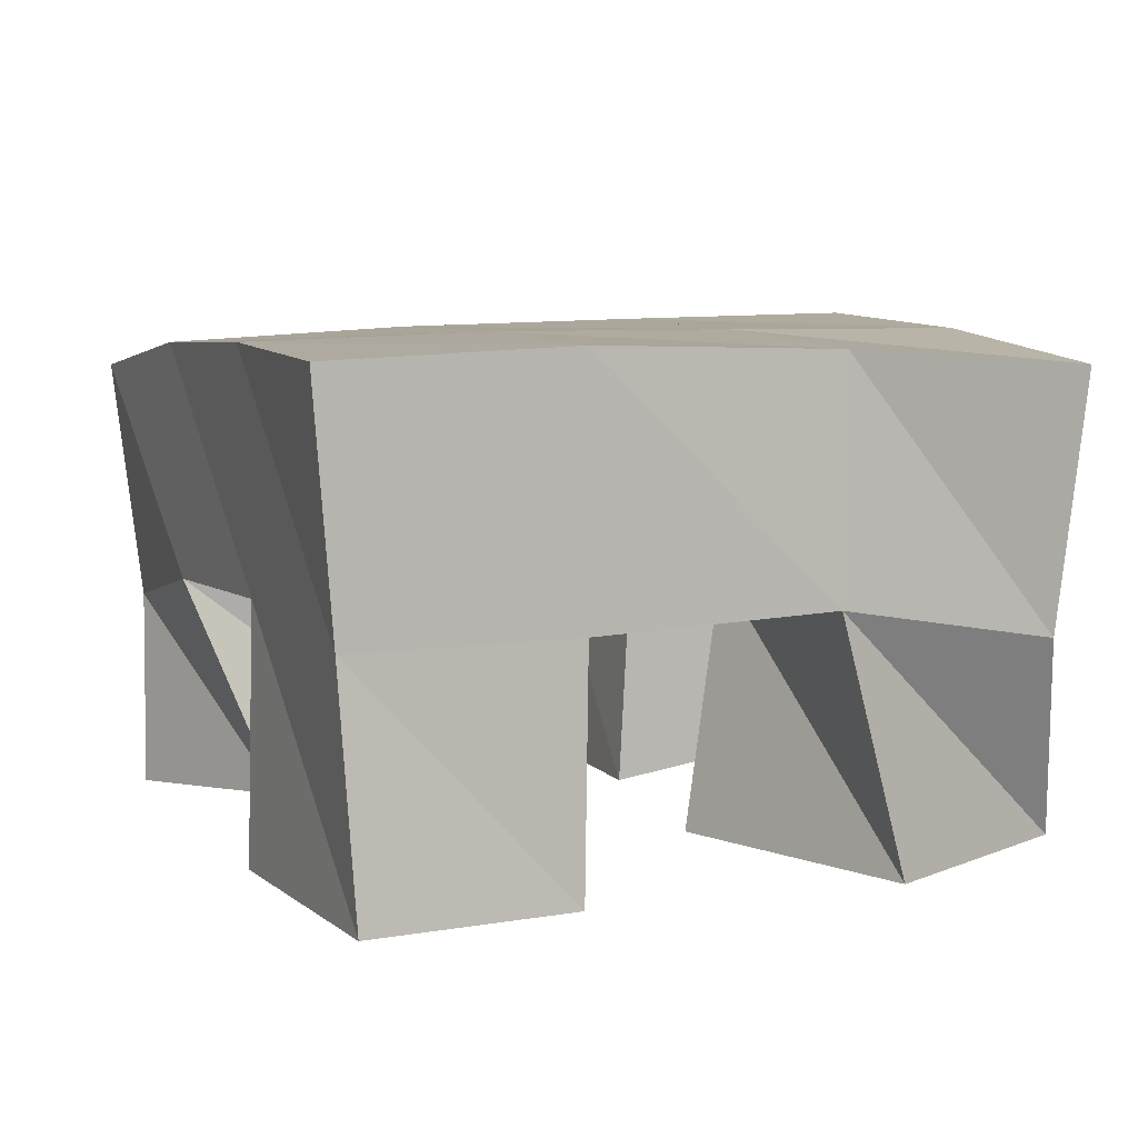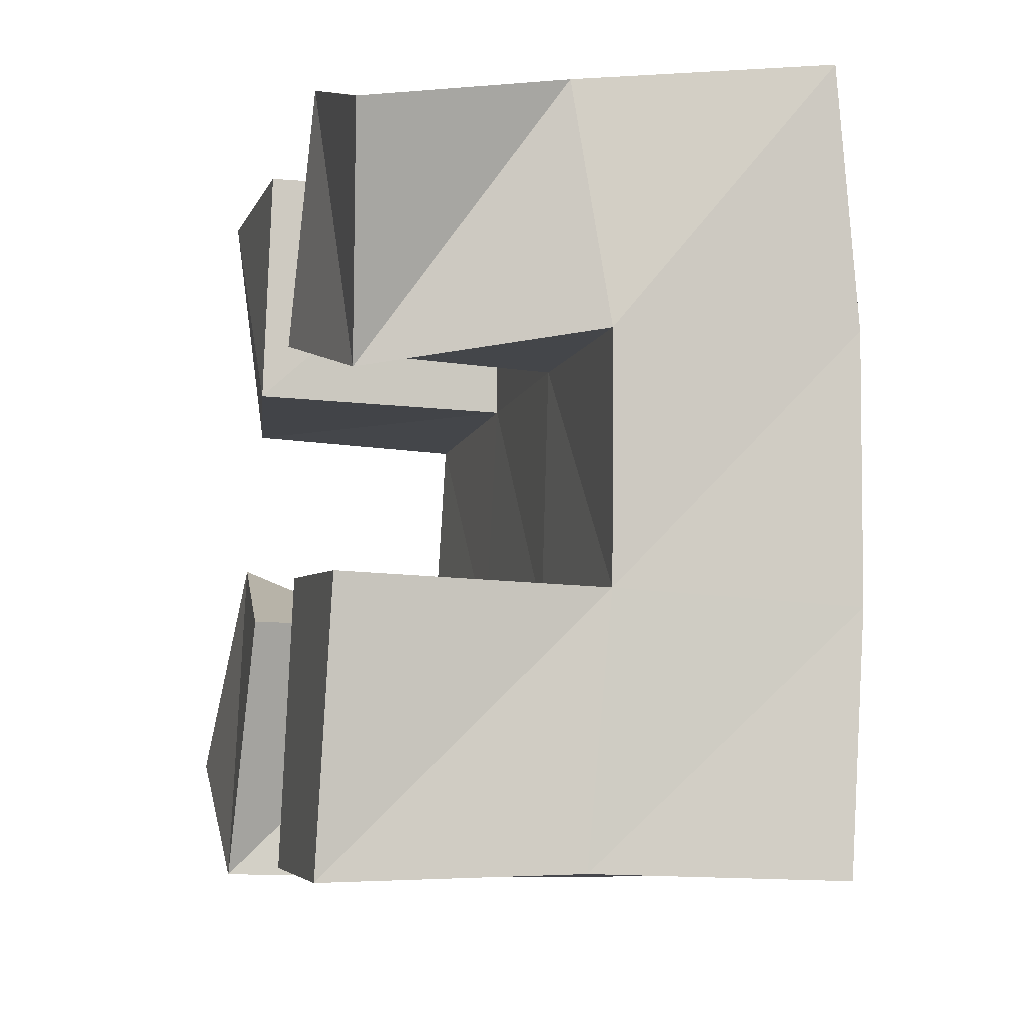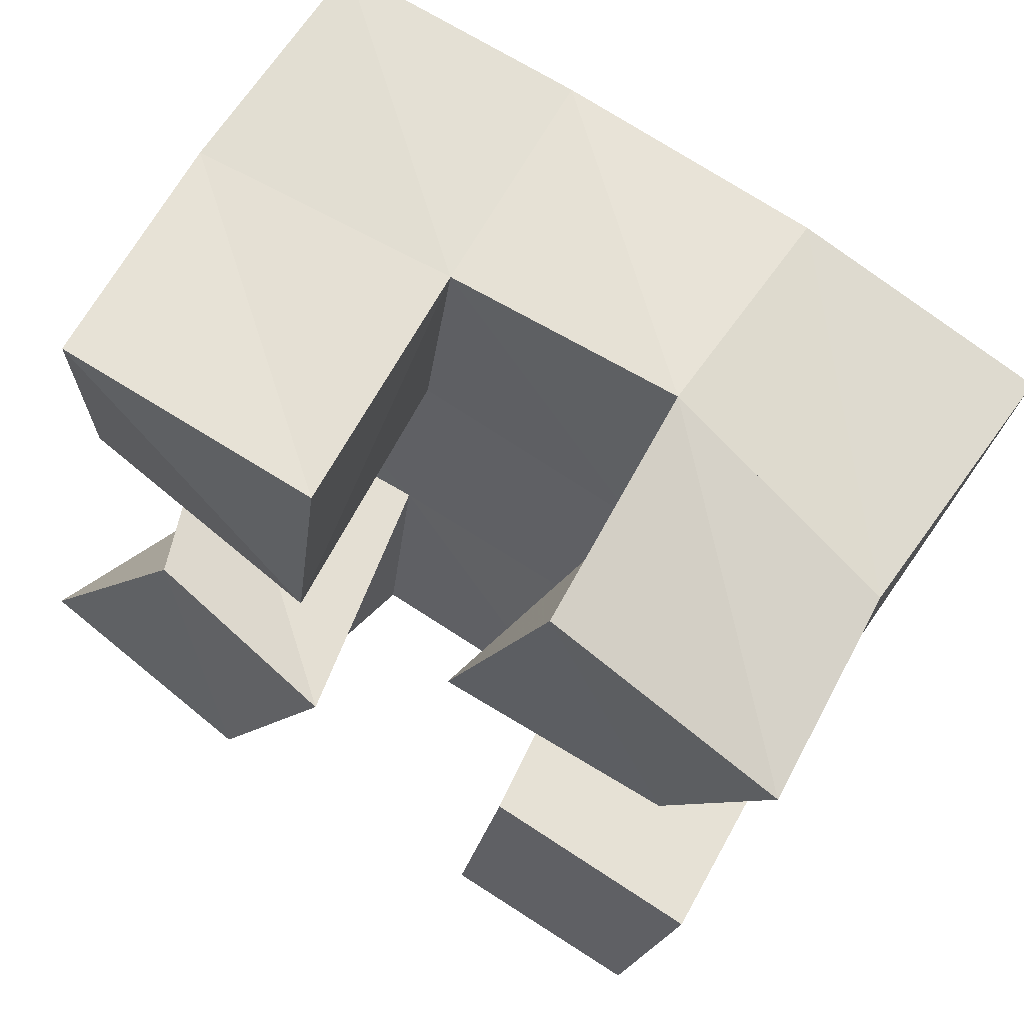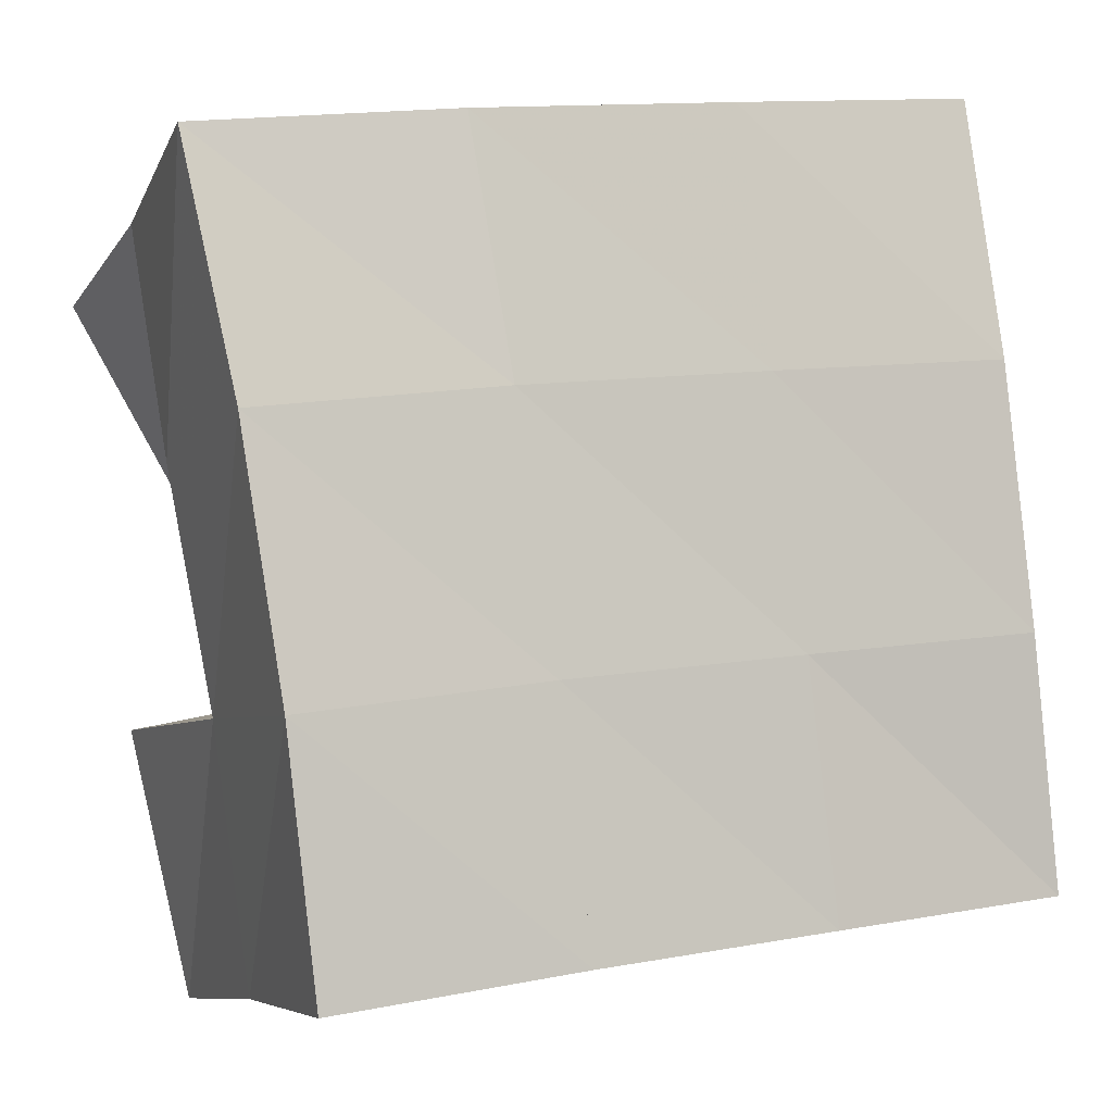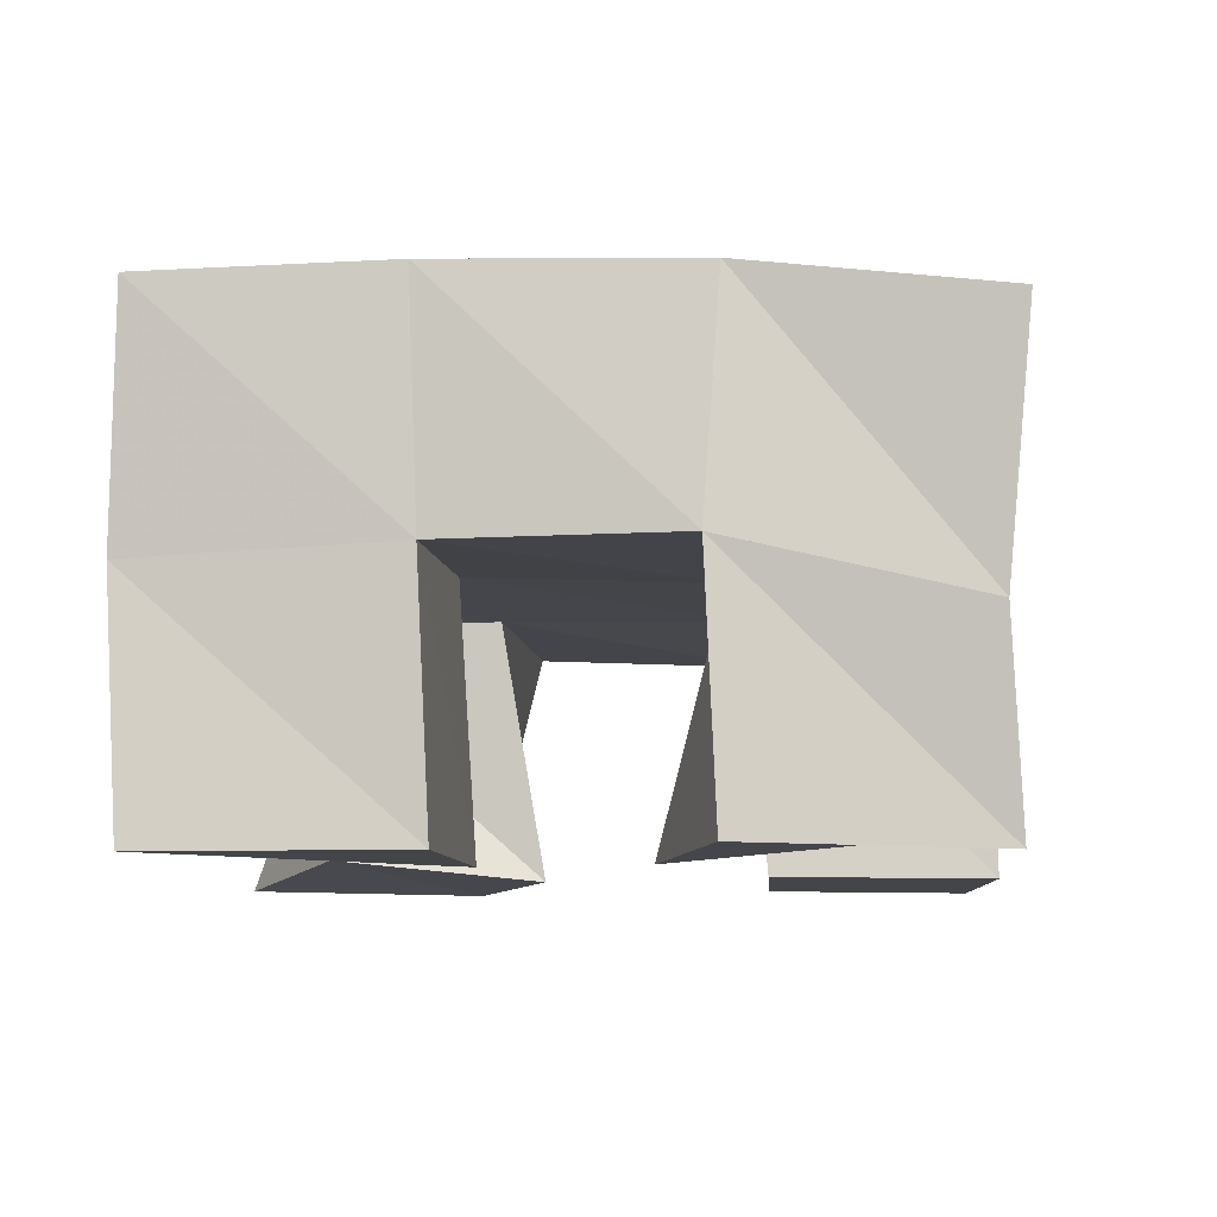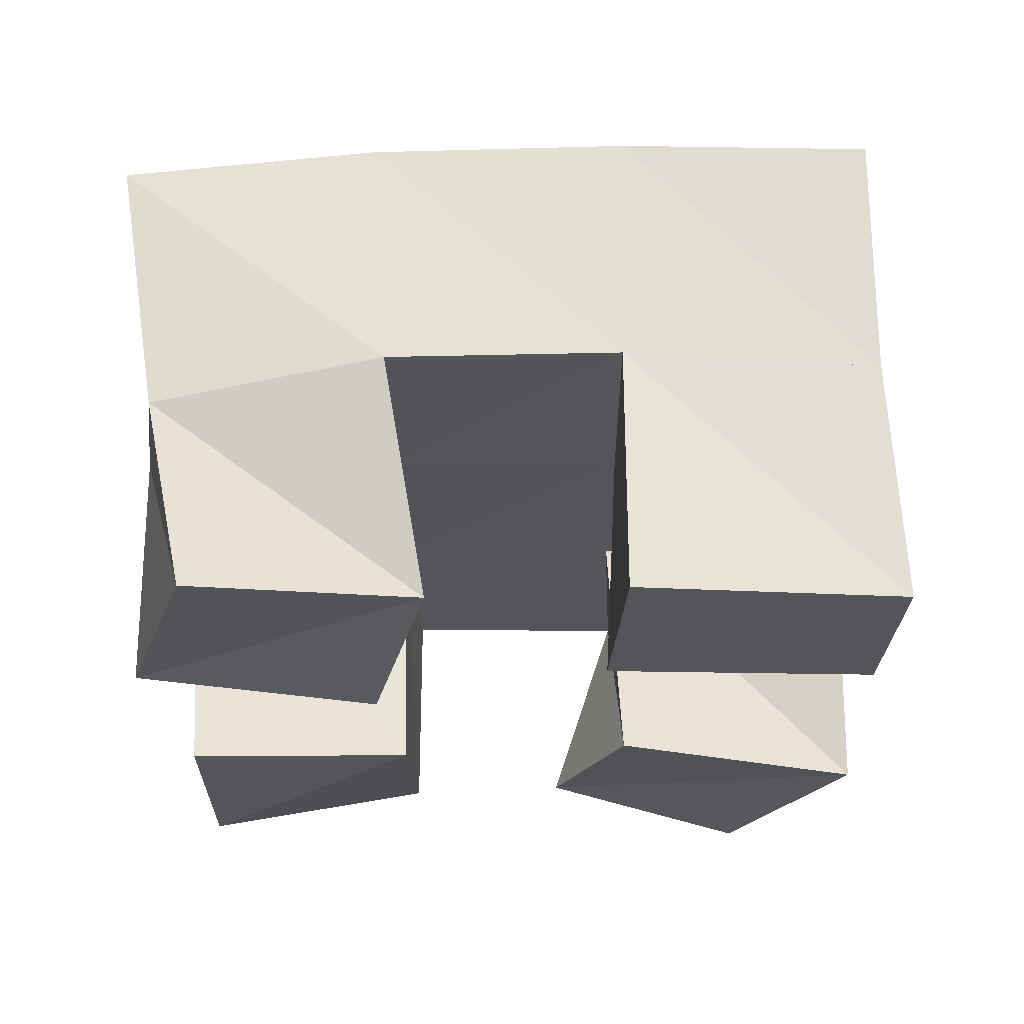
<metadata>
{"format":"obj","ext":"obj","renderer":"f3d","projection":"perspective","resolution":1024,"background":"white","views":[{"elev":7.5,"azim":166.5,"up":"+Y"},{"elev":-15.5,"azim":75.2,"up":"+Z"},{"elev":61.2,"azim":30.1,"up":"+Z"},{"elev":-5.8,"azim":155.9,"up":"+Z"},{"elev":-9.0,"azim":14.2,"up":"+Y"},{"elev":-25.4,"azim":98.5,"up":"+Y"}]}
</metadata>
<code>
v 0.4868 0.1 0.1307
v 0.4949 0.1433 0.1116
v 0.5286 0.1 0.1003
v 0.5418 0.1519 0.09971
v 0.5184 0.1037 0.1705
v 0.4986 0.1521 0.1591
v 0.5567 0.1 0.15
v 0.5483 0.1524 0.1541
v 0.5908 0.1 0.2
v 0.6031 0.1516 0.1949
v 0.6353 0.1049 0.1814
v 0.6533 0.1498 0.187
v 0.6123 0.1005 0.2471
v 0.6102 0.1511 0.2483
v 0.6593 0.1 0.2247
v 0.6583 0.1405 0.2333
v 0.5053 0.1083 0.2069
v 0.5024 0.1539 0.2072
v 0.5574 0.1 0.2
v 0.5542 0.1534 0.2017
v 0.5117 0.1 0.2562
v 0.5082 0.1497 0.2549
v 0.5639 0.1 0.2481
v 0.5621 0.1514 0.2508
v 0.5914 0.1005 0.094
v 0.5903 0.1494 0.09563
v 0.6331 0.1 0.08621
v 0.6361 0.1492 0.08899
v 0.6017 0.1005 0.1488
v 0.5966 0.1518 0.1468
v 0.6459 0.1 0.1396
v 0.6445 0.1519 0.14
v 0.4906 0.1956 0.1073
v 0.5407 0.1992 0.1016
v 0.4984 0.2007 0.157
v 0.5477 0.2011 0.1515
v 0.5053 0.2024 0.2086
v 0.5548 0.2016 0.203
v 0.5109 0.1987 0.2594
v 0.5608 0.1992 0.2529
v 0.5903 0.2006 0.09576
v 0.5973 0.2013 0.1457
v 0.6054 0.2006 0.197
v 0.6132 0.1975 0.2464
v 0.6398 0.1987 0.08879
v 0.6466 0.2 0.1388
v 0.6547 0.198 0.1902
v 0.6639 0.1912 0.2399
f 1 2 4
f 3 1 4
f 2 6 8
f 4 2 8
f 6 5 7
f 8 6 7
f 5 1 3
f 7 5 3
f 8 7 3
f 4 8 3
f 2 1 5
f 6 2 5
f 9 10 12
f 11 9 12
f 10 14 16
f 12 10 16
f 14 13 15
f 16 14 15
f 13 9 11
f 15 13 11
f 16 15 11
f 12 16 11
f 10 9 13
f 14 10 13
f 17 18 20
f 19 17 20
f 18 22 24
f 20 18 24
f 22 21 23
f 24 22 23
f 21 17 19
f 23 21 19
f 24 23 19
f 20 24 19
f 18 17 21
f 22 18 21
f 25 26 28
f 27 25 28
f 26 30 32
f 28 26 32
f 30 29 31
f 32 30 31
f 29 25 27
f 31 29 27
f 32 31 27
f 28 32 27
f 26 25 29
f 30 26 29
f 2 33 34
f 4 2 34
f 33 35 36
f 34 33 36
f 35 6 8
f 36 35 8
f 6 2 4
f 8 6 4
f 36 8 4
f 34 36 4
f 33 2 6
f 35 33 6
f 6 35 36
f 8 6 36
f 35 37 38
f 36 35 38
f 37 18 20
f 38 37 20
f 18 6 8
f 20 18 8
f 38 20 8
f 36 38 8
f 35 6 18
f 37 35 18
f 18 37 38
f 20 18 38
f 37 39 40
f 38 37 40
f 39 22 24
f 40 39 24
f 22 18 20
f 24 22 20
f 40 24 20
f 38 40 20
f 37 18 22
f 39 37 22
f 4 34 41
f 26 4 41
f 34 36 42
f 41 34 42
f 36 8 30
f 42 36 30
f 8 4 26
f 30 8 26
f 42 30 26
f 41 42 26
f 34 4 8
f 36 34 8
f 8 36 42
f 30 8 42
f 36 38 43
f 42 36 43
f 38 20 10
f 43 38 10
f 20 8 30
f 10 20 30
f 43 10 30
f 42 43 30
f 36 8 20
f 38 36 20
f 20 38 43
f 10 20 43
f 38 40 44
f 43 38 44
f 40 24 14
f 44 40 14
f 24 20 10
f 14 24 10
f 44 14 10
f 43 44 10
f 38 20 24
f 40 38 24
f 26 41 45
f 28 26 45
f 41 42 46
f 45 41 46
f 42 30 32
f 46 42 32
f 30 26 28
f 32 30 28
f 46 32 28
f 45 46 28
f 41 26 30
f 42 41 30
f 30 42 46
f 32 30 46
f 42 43 47
f 46 42 47
f 43 10 12
f 47 43 12
f 10 30 32
f 12 10 32
f 47 12 32
f 46 47 32
f 42 30 10
f 43 42 10
f 10 43 47
f 12 10 47
f 43 44 48
f 47 43 48
f 44 14 16
f 48 44 16
f 14 10 12
f 16 14 12
f 48 16 12
f 47 48 12
f 43 10 14
f 44 43 14

</code>
